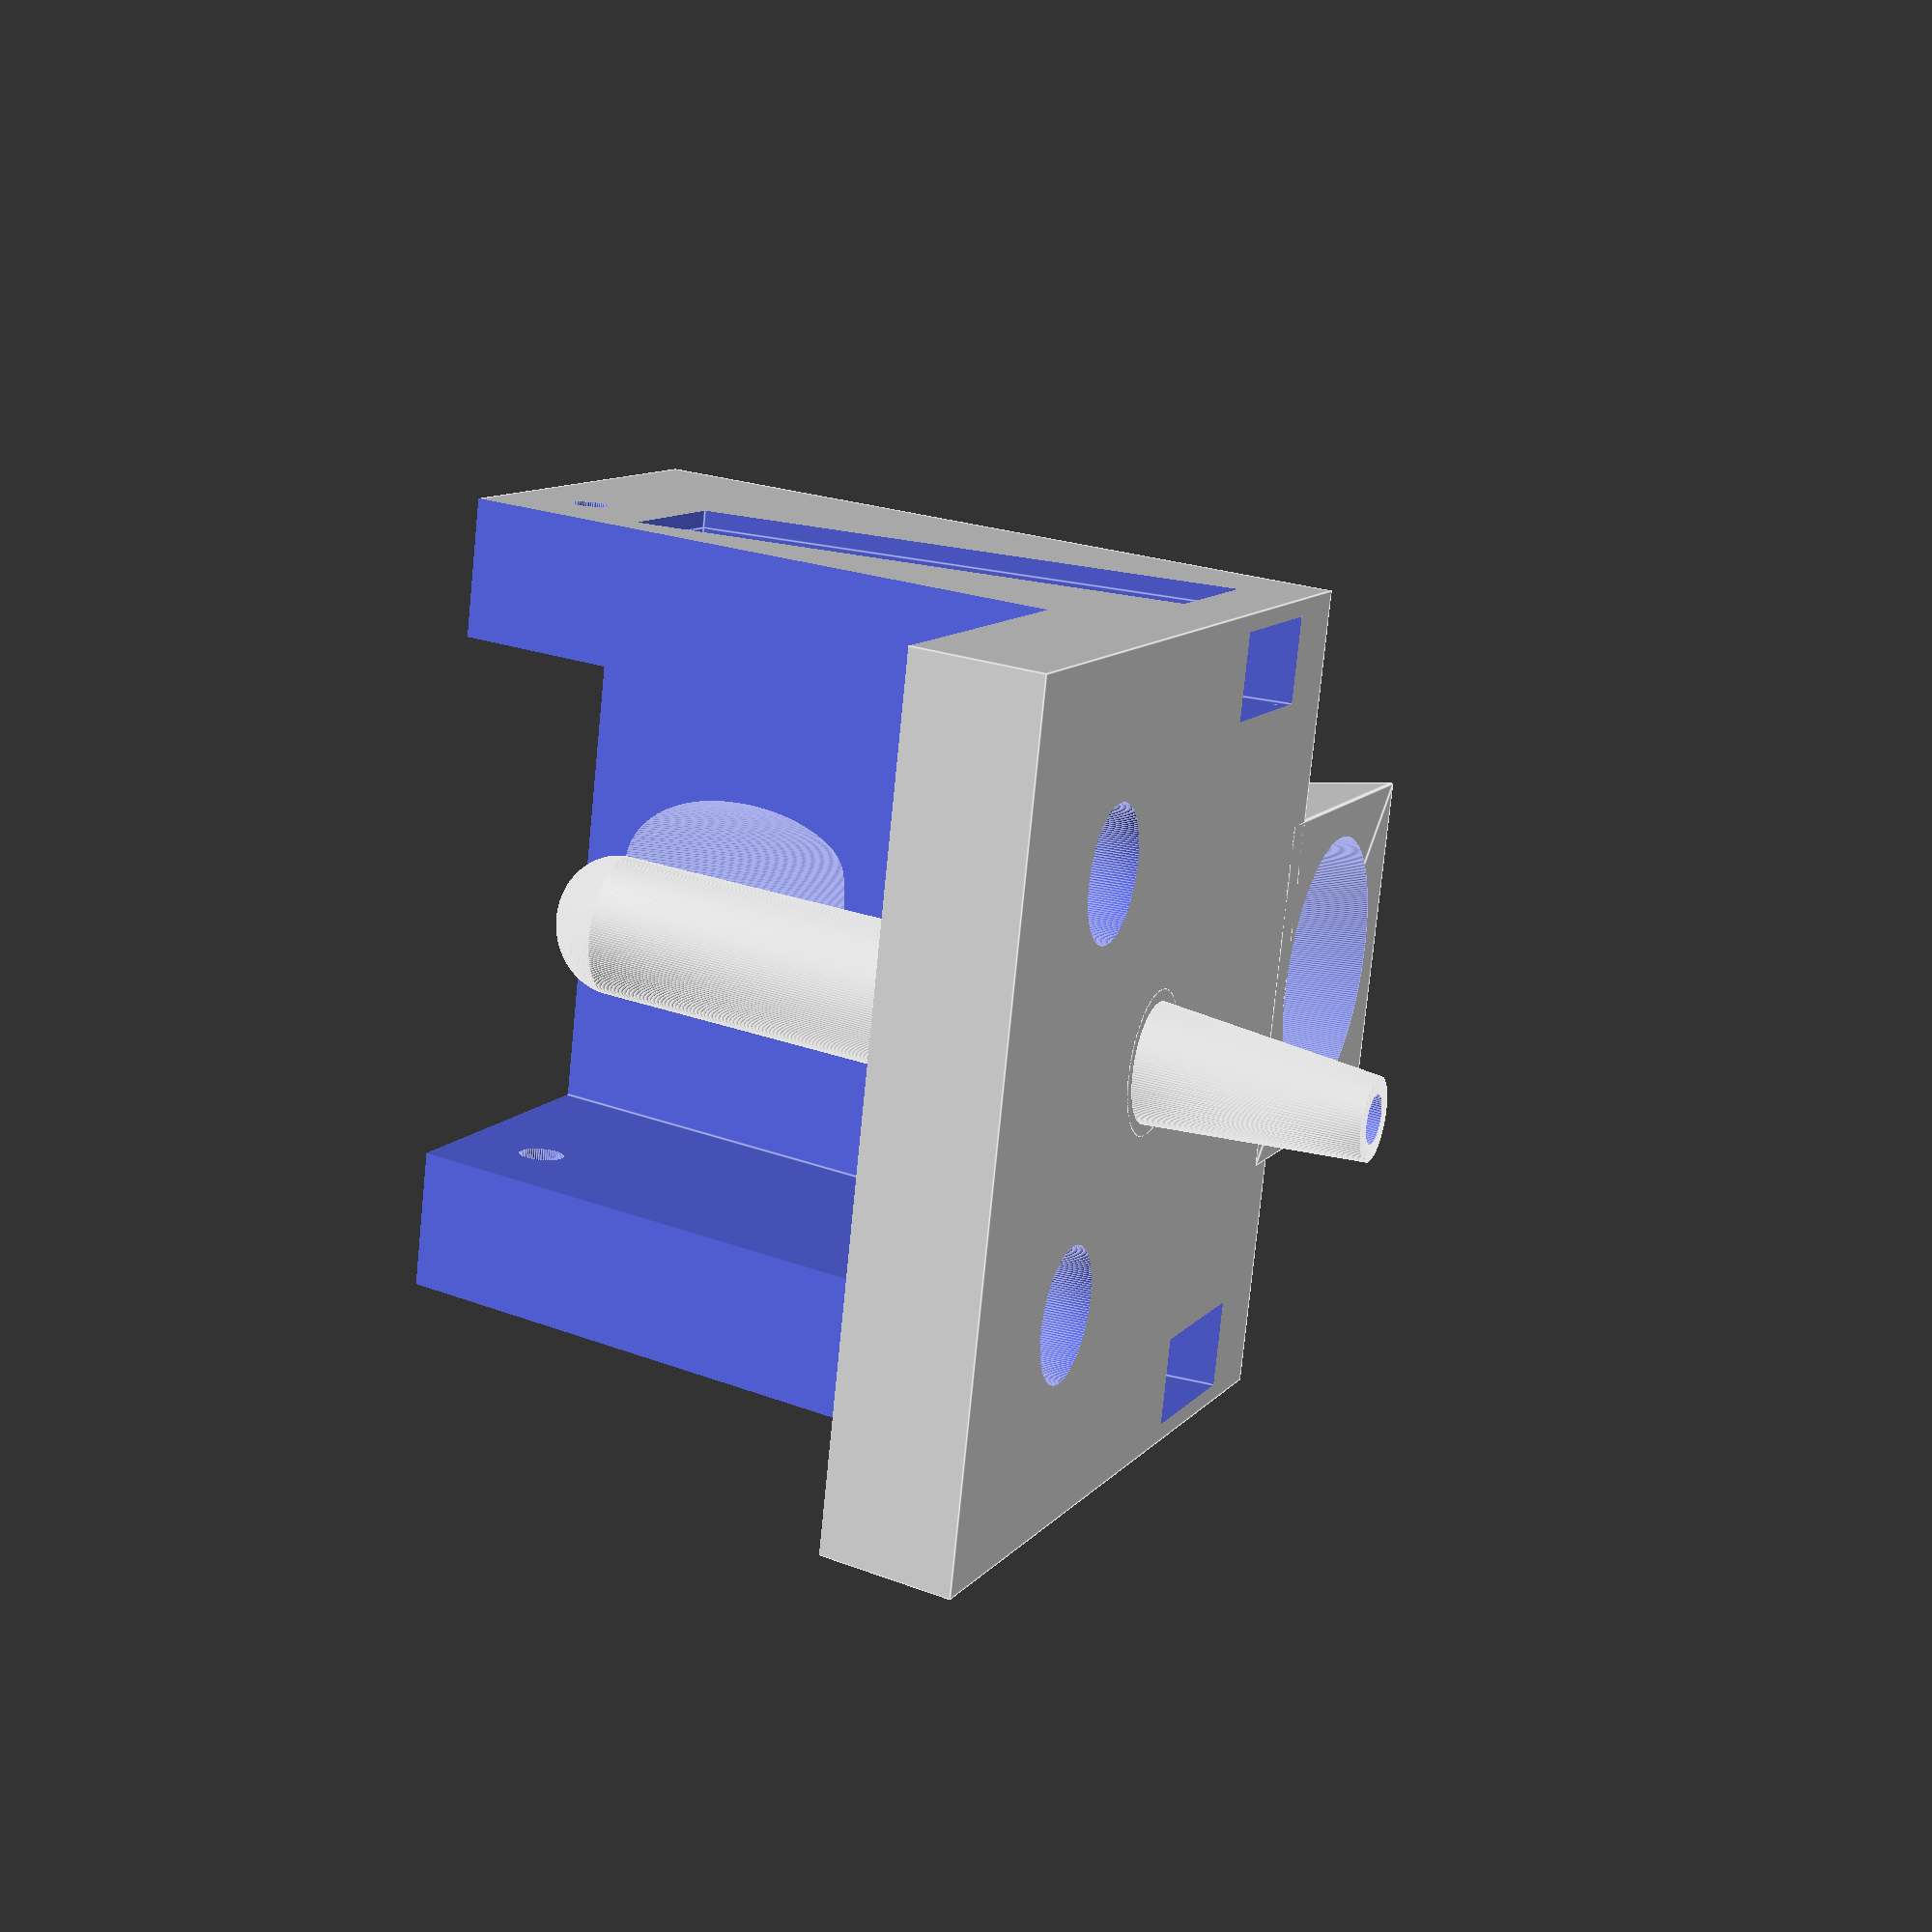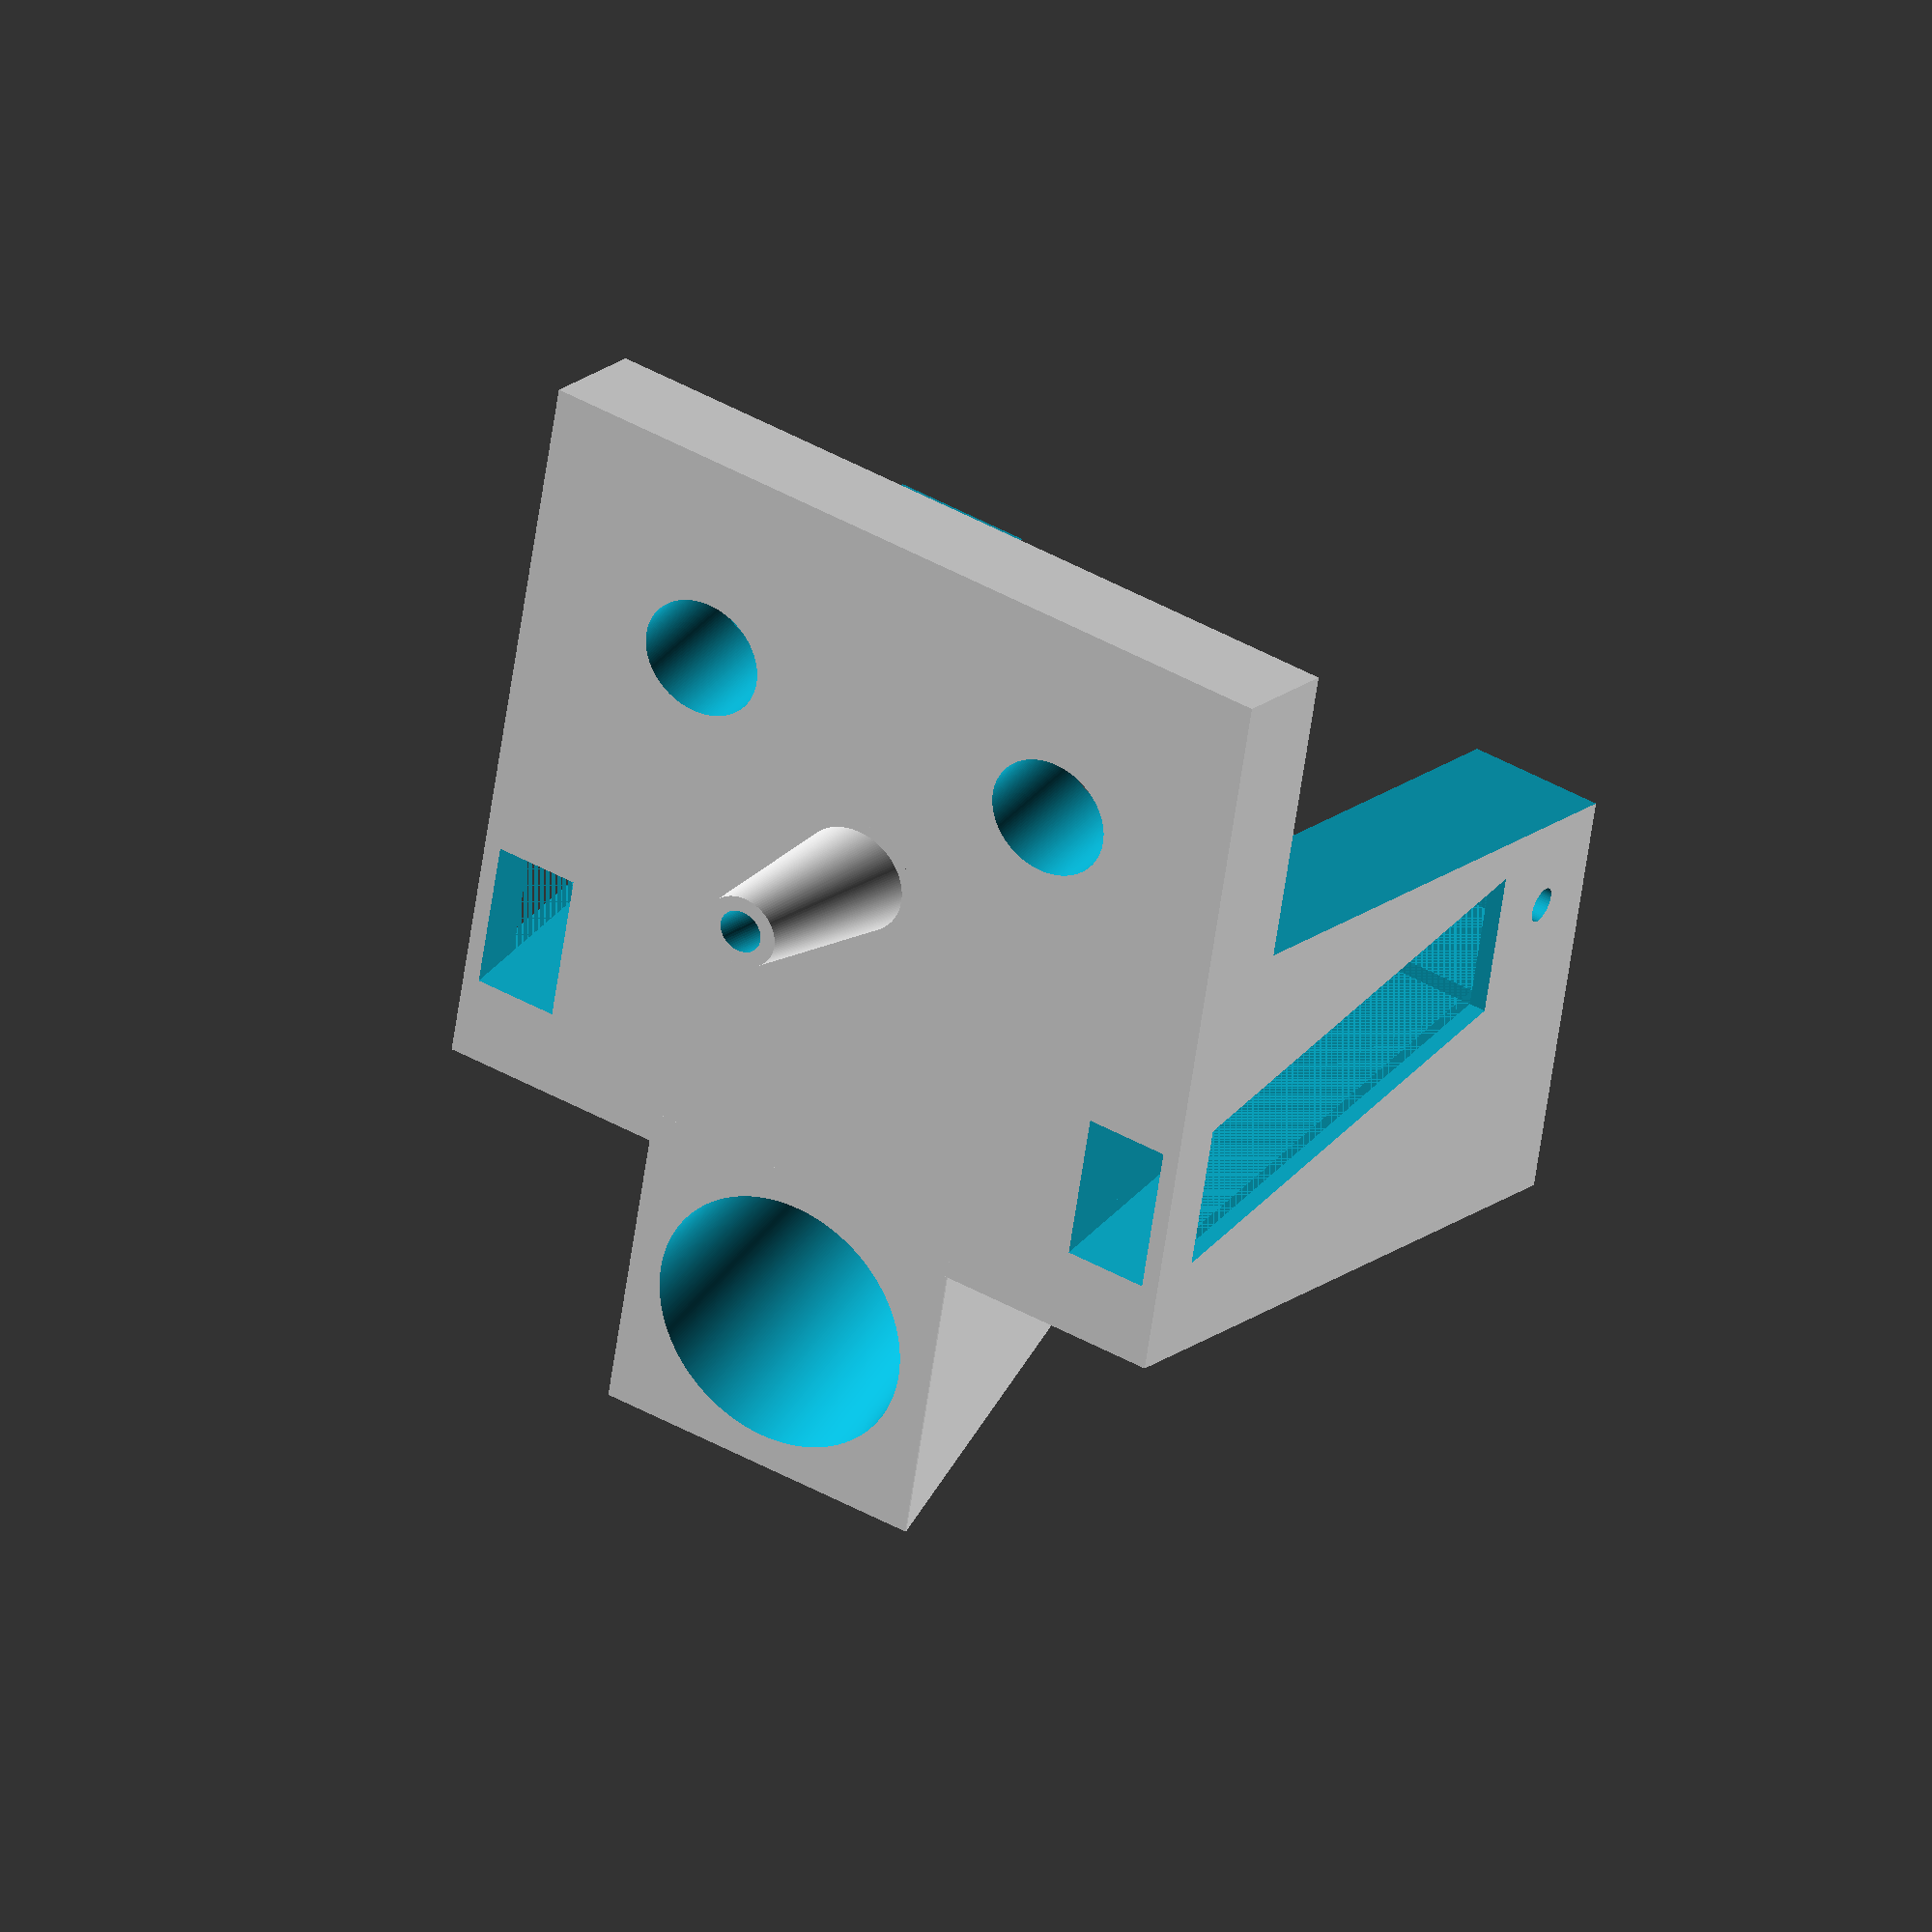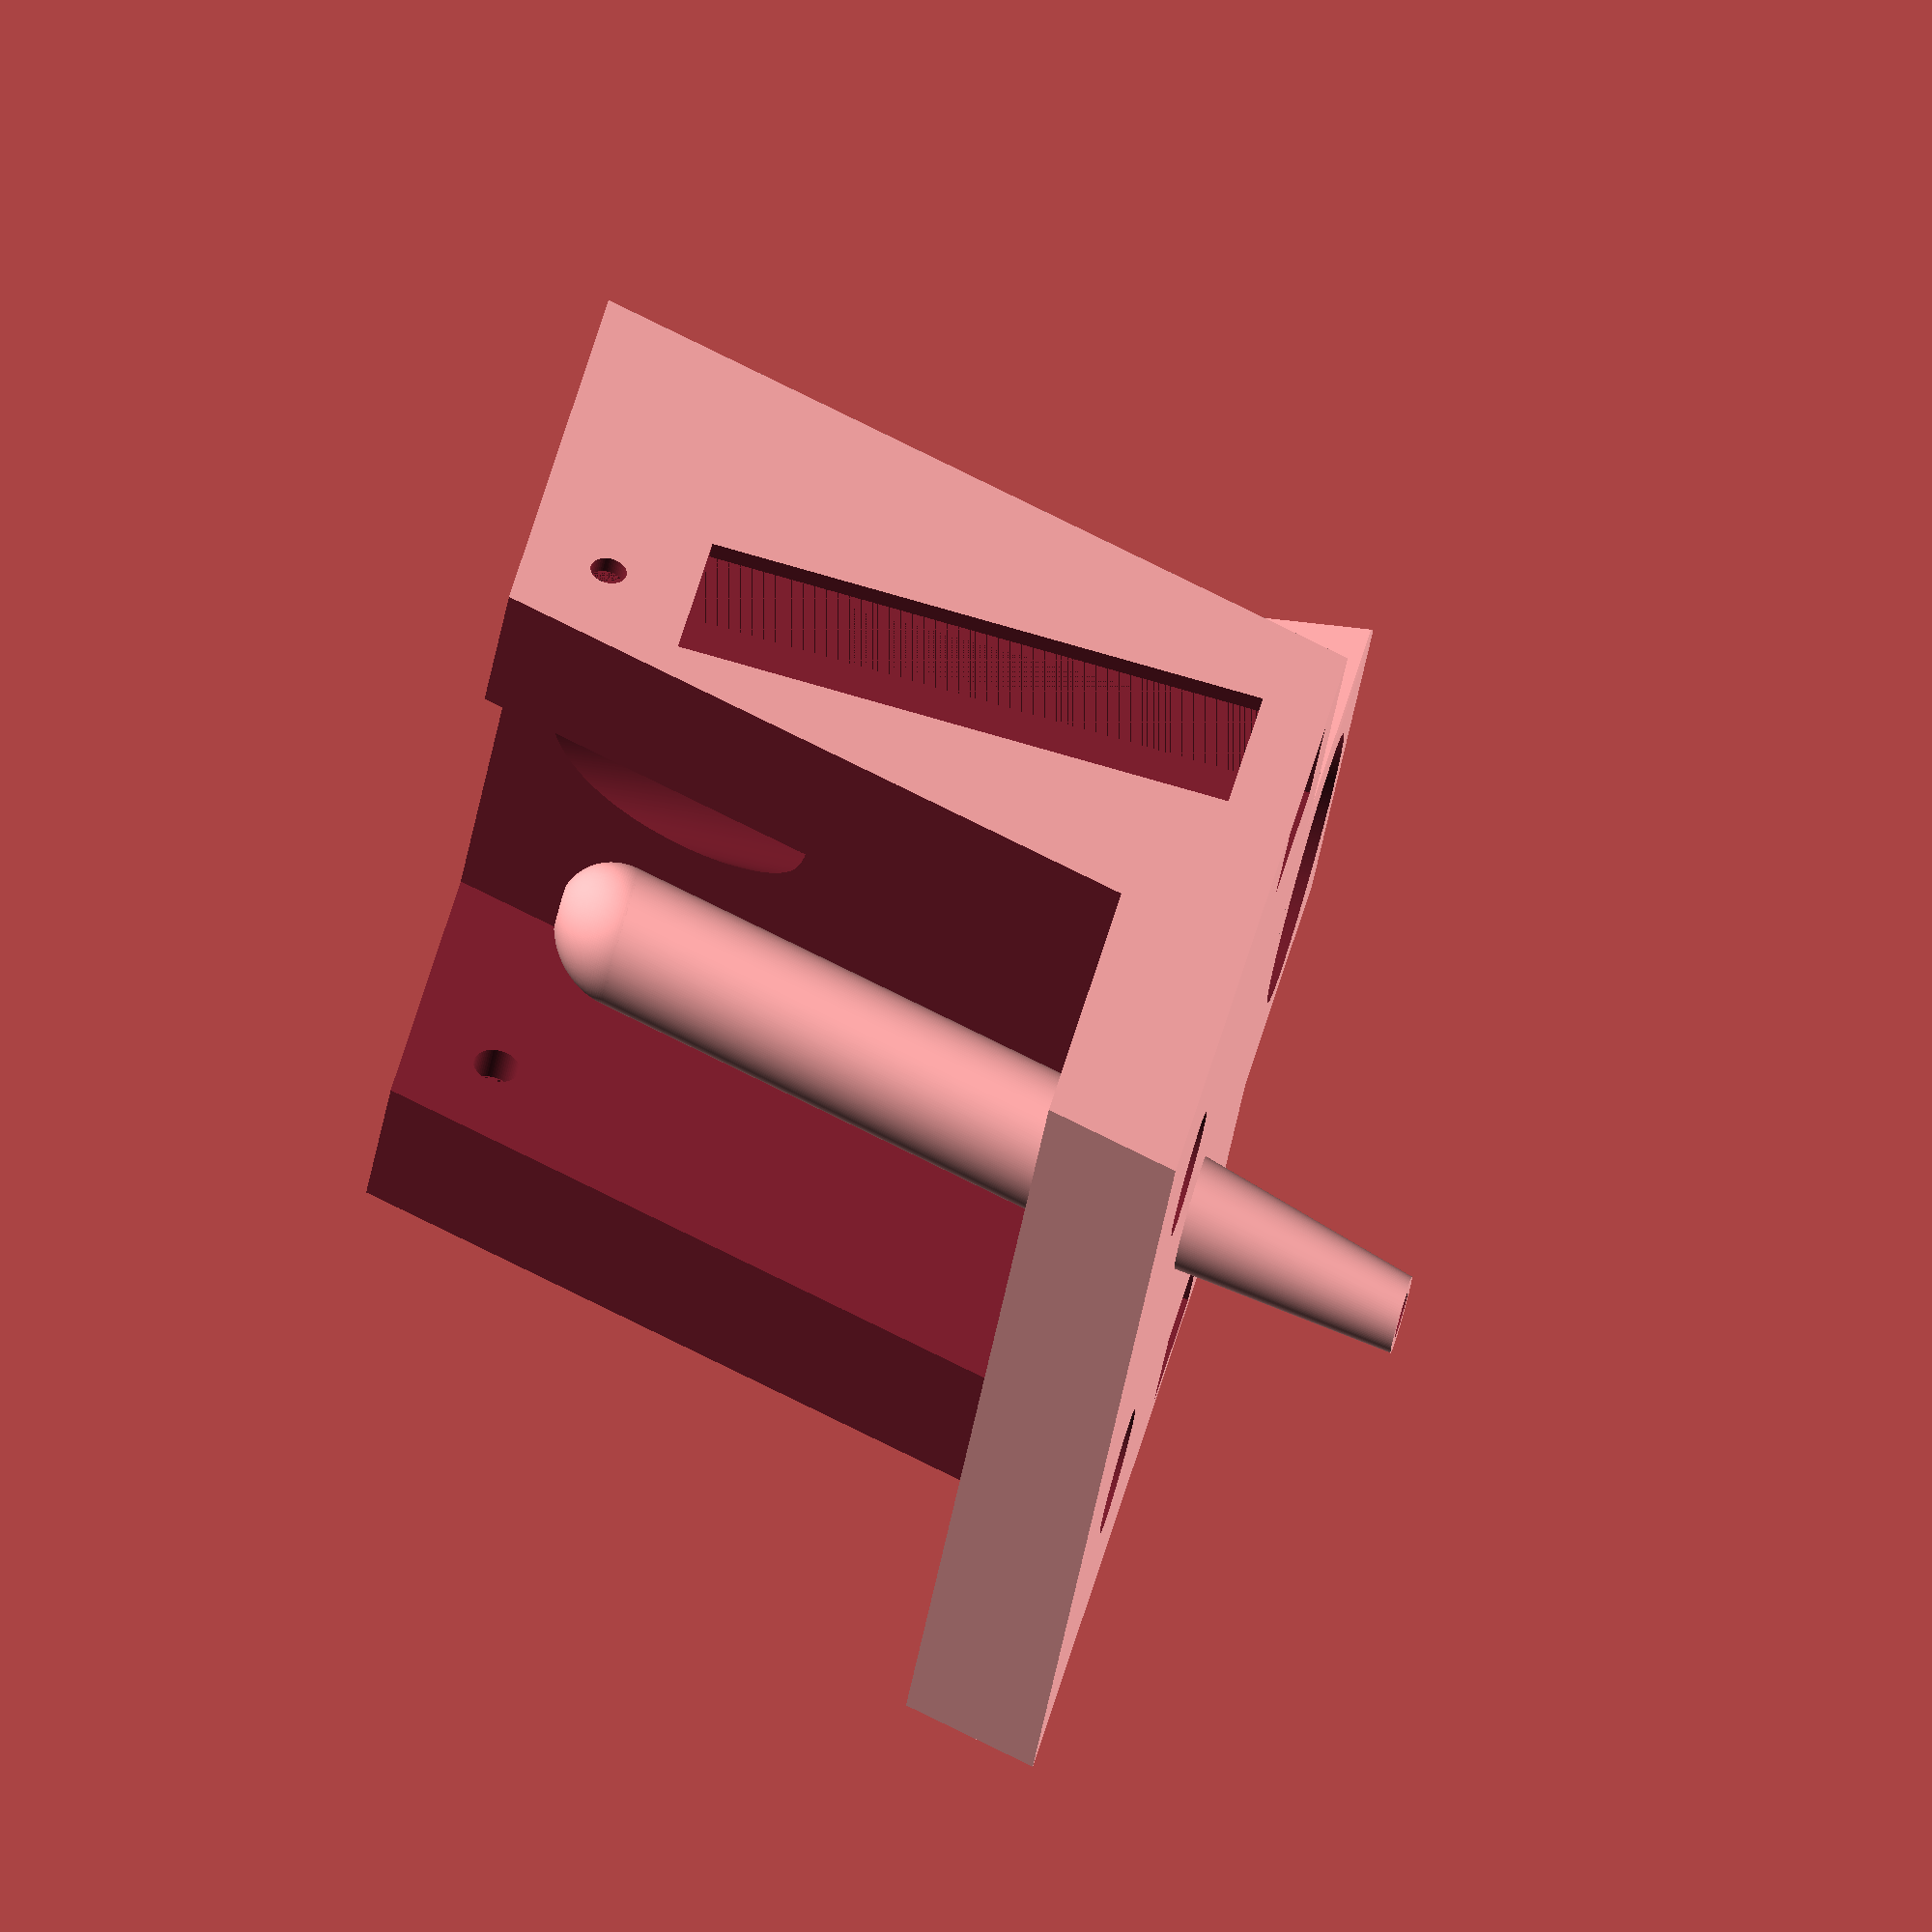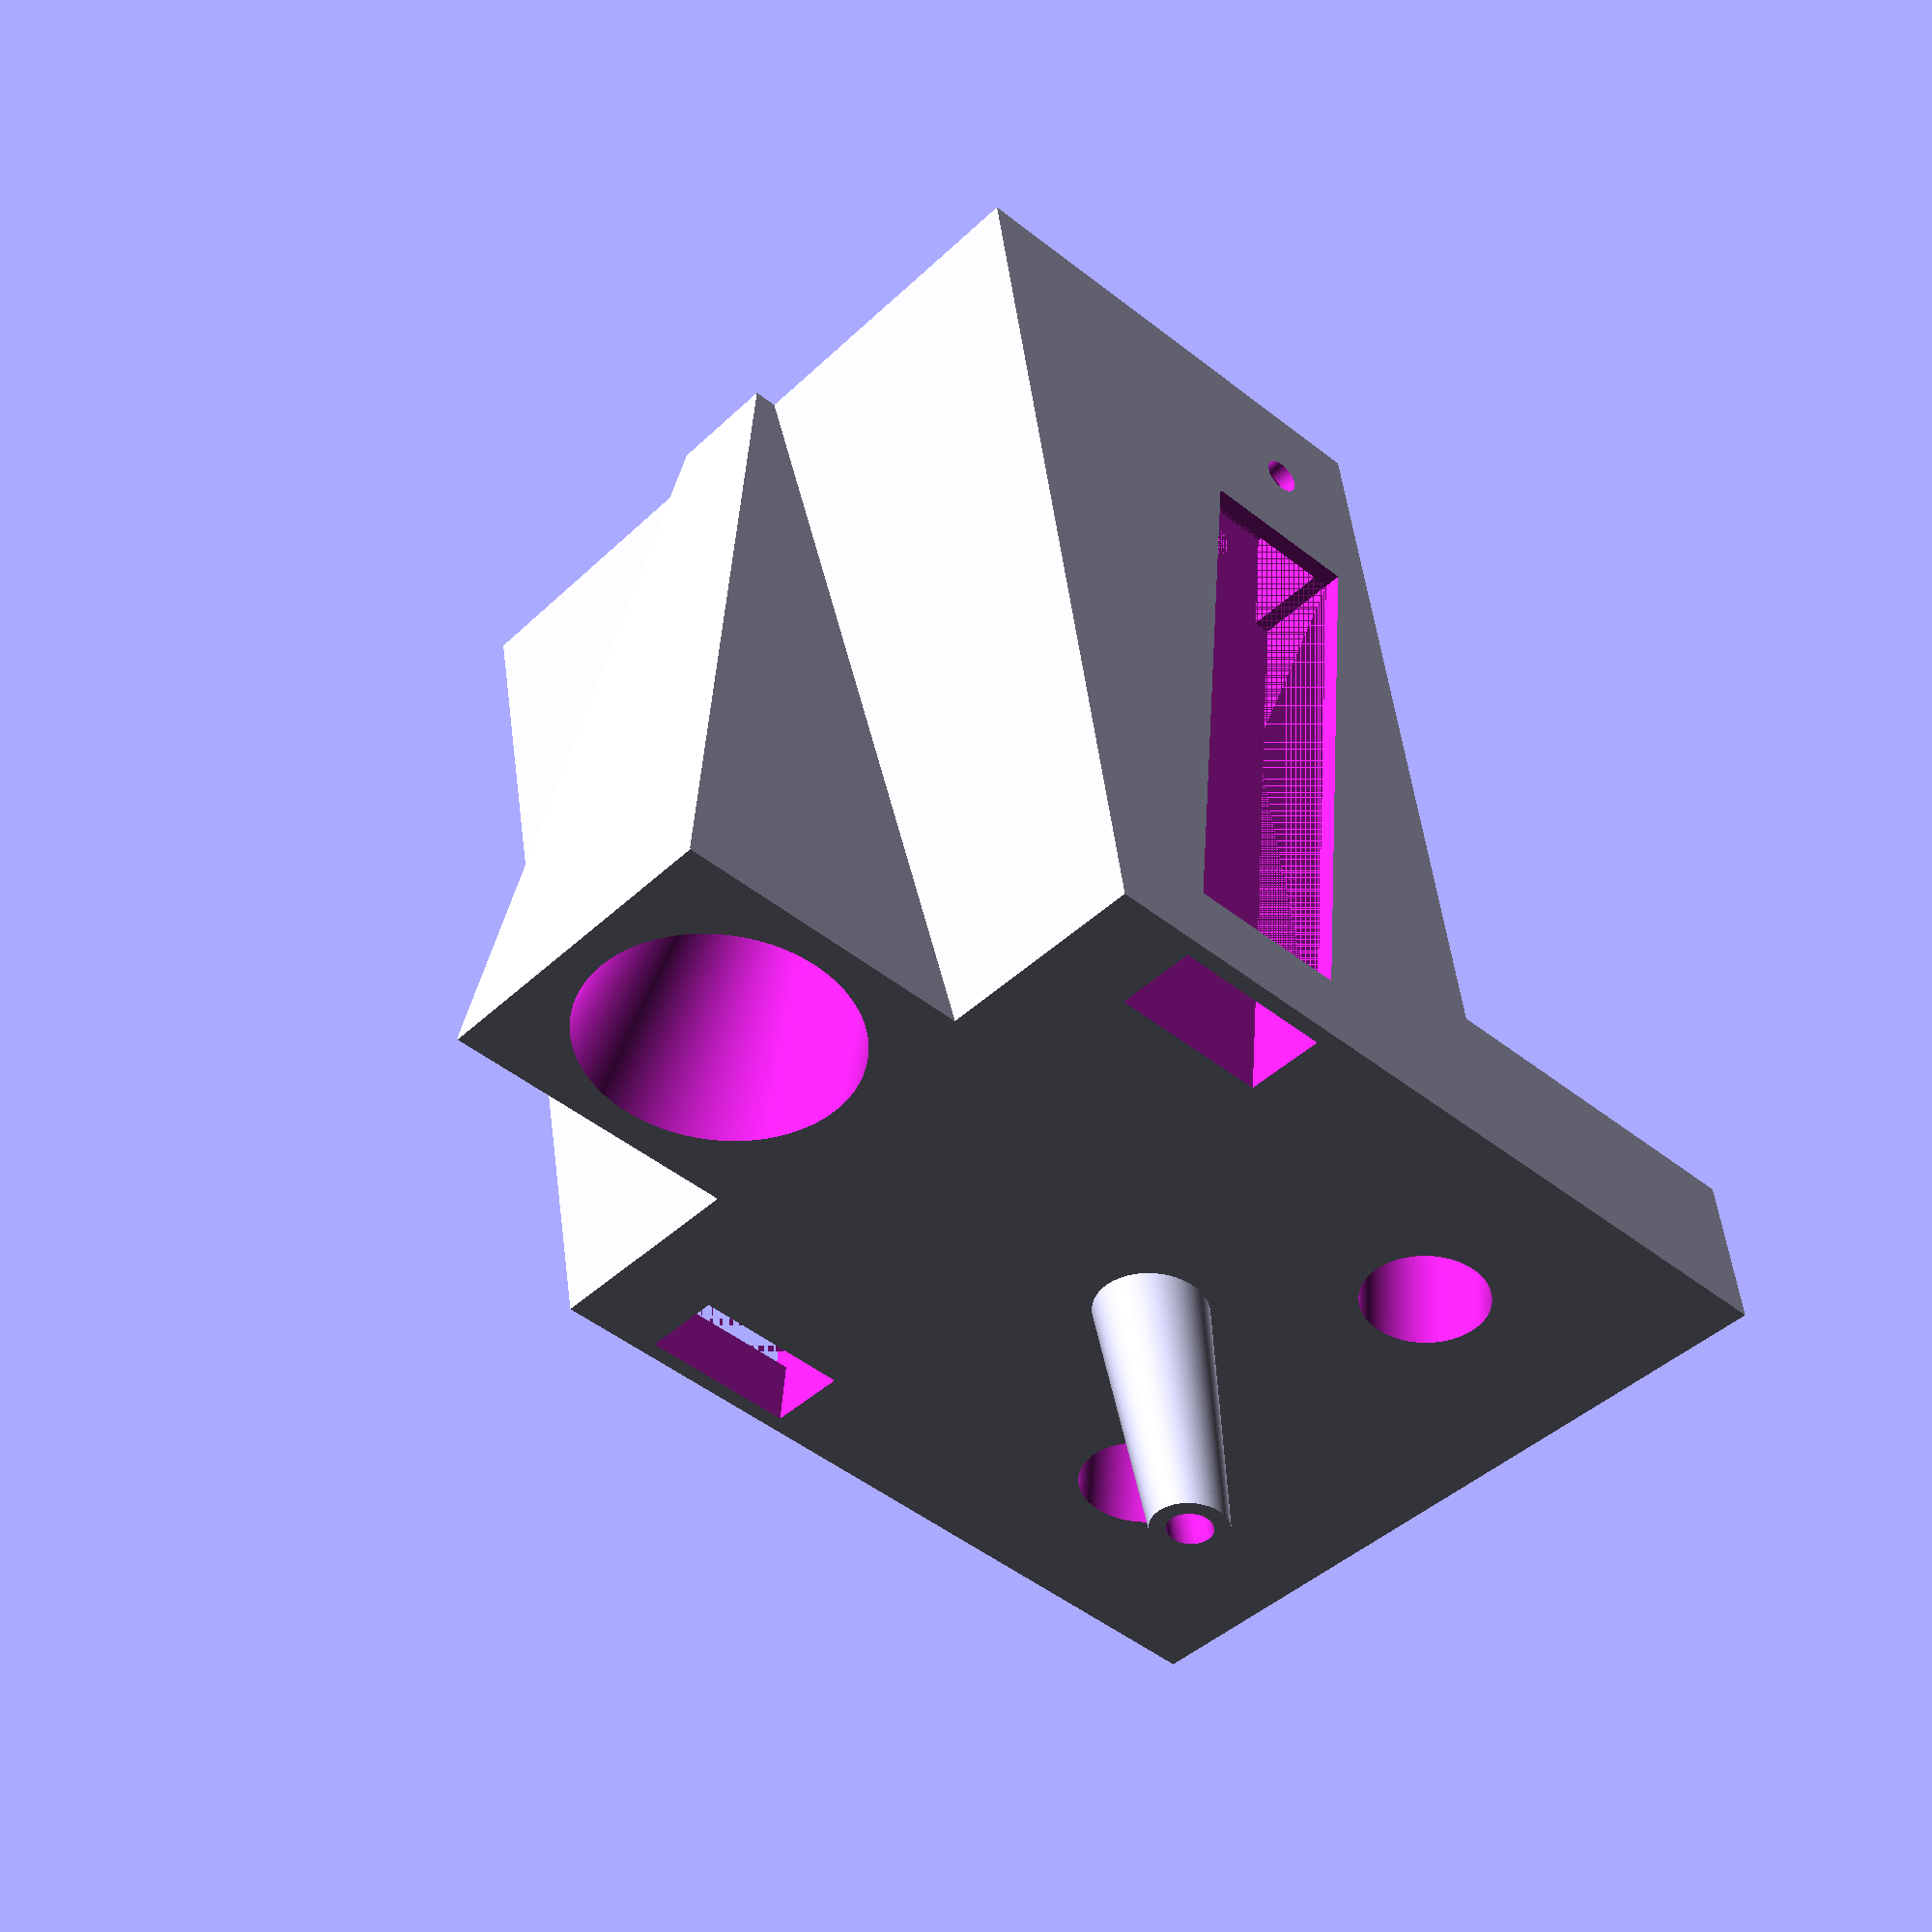
<openscad>
$fa = 0.1;
$fs = 0.1;

module IRSensorHousing(
    ir_sensor_length=5.58, width=3.7, ir_sensor_height=6.5,
    ir_sensor_diameter=1.58, set_screw_diameter=2.0,
    ir_sensor_offset=1.72, set_screw_offset=1.72+0.28,
    wall_thickness=2, wire_length=7, cutout_border=3) {

    height = ir_sensor_height + ir_sensor_offset;
    set_screw_height = height - set_screw_offset;

    // Create the sensor cavity
    translate([-ir_sensor_length/2, 0, 0]) {
        cube(size=[ir_sensor_length, width, height]);
        translate([ir_sensor_length/2, 0, ir_sensor_height]) {
            rotate([90, 0, 0]) {            
                cylinder(h=wall_thickness*2, d=ir_sensor_diameter);
            }
        }
        translate([ir_sensor_length/2, width, set_screw_height]) {
            rotate([-90, 0, 0]) {            
                cylinder(h=wall_thickness*2, d=set_screw_diameter);
            }
        }
    }
    
    // Create the wire cavity
    translate([-wire_length/2, 0, 0]) {
        cube(size=[wire_length, width, height-ir_sensor_length]);
        translate([0, -wall_thickness*2, cutout_border]) {
            cube(size=[wire_length, wall_thickness*2, height-ir_sensor_length-cutout_border]);
        }
    }
}



module MainWall(nose_poke_depth, wall_thickness) {
    translate([0, 0, nose_poke_depth/2]) {
        difference() {
            cube(size=[nose_poke_width, nose_poke_width, nose_poke_depth], center=true);
            union() {
                translate([0, -wall_thickness, wall_thickness]) {
                    cube(size=[nose_poke_width-wall_thickness*2, nose_poke_width, nose_poke_depth], center=true);
                }
                translate([.1, -nose_poke_width/2+wall_thickness, wall_thickness]) {
                    cube(size=[nose_poke_width+.4, nose_poke_width/2, nose_poke_depth], center=true);
                }
            }
        }
    }
}

module LickSpout(nose_poke_depth, lick_spout_depth, lick_spout_od, lick_spout_id) {
    difference () {
        union() {
            tip = nose_poke_depth - lick_spout_depth - lick_spout_od * 0.5;
            cylinder(h=tip, d=lick_spout_od);
            translate([0, 0, tip]) {
                sphere(d=lick_spout_od);
            }
        }
        translate([0, 0, -0.1]) {
            cylinder(h=nose_poke_depth+0.2, d=lick_spout_id);
        }
    }
}

module WaterDrain(nose_poke_depth, nose_poke_radius, wall_thickness, lick_spout_depth) {
    dx = nose_poke_radius - wall_thickness * 0.5 + 10;
    dd = nose_poke_depth;
    d1 = wall_thickness*2;
    difference() {
        union() {
            children();
            rotate([0, -15, 0]) {
                translate([dx-d1/2, -d1/2, 0]) {
                    cube(size=[d1, d1, dd]);
                }
            }
        }
        rotate([0, -20, 0]) {
            translate([dx-2, 0, 0]) {
                cylinder(h=dd*.85, d=d1/2);
            }
        }
    }
}

module AnglePoke(nose_poke_angle) {
    s = tan(nose_poke_angle);
    angle_matrix = [
        [1, 0, 0, 0],
        [0, 1, s, 0],
        [0, 0, 1, 0],
        [0, 0, 0, 1]];
    multmatrix(angle_matrix) {
        children();
    }
}


nose_poke_depth = 35;
nose_poke_width = 35;
ir_sensor_depth = 3.7;
wall_thickness = 6;
lick_spout_od = 6;
lick_spout_id = 2;
lick_spout_depth = 5;
nose_poke_angle = 15;
tap_size_quarter_inch = 5.558; // mm
ir_sensor_width = 3.7;


difference() {
    difference() {
        AnglePoke(nose_poke_angle) {
            difference() {
                union() {
                    MainWall(nose_poke_depth, wall_thickness);
                    LickSpout(nose_poke_depth, lick_spout_depth, lick_spout_od, lick_spout_id);
                    translate([0, nose_poke_width/2+wall_thickness, 0]) {
                        hull() {
                            translate([-7.5, -7.5, 0]) {
                                cube([15, 15, 0.1]);
                            }
                            translate([-2.5, -10, nose_poke_depth-.1]) {
                                cube([5, 5, 0.1]);
                            }
                        }
                    }
                    hull() {
                          cylinder(h=0.1, d=5);
                        translate([0, 0, -10]) {
                            cylinder(h=0.1, d=lick_spout_id+0.7*2);
                        }
                    }
                }
                translate([0, 0, -20]) {
                    cylinder(h=nose_poke_depth+20, d=lick_spout_id);
                }
            }
        }
        
        translate([nose_poke_width/4, -7.5, -0.1]) {
           cylinder(h=wall_thickness+0.2, d=tap_size_quarter_inch);
        }
        
        translate([-nose_poke_width/4, -7.5, -0.1]) {
           cylinder(h=wall_thickness+0.2, d=tap_size_quarter_inch);
        }
        
        translate([nose_poke_width/2-0.75, 10, -0.1]) {
            rotate([0, 0, 90]) {
                IRSensorHousing(
                    ir_sensor_height=nose_poke_depth-ir_sensor_depth+0.1, width=ir_sensor_width
                );
            }
        }
        translate([-(nose_poke_width/2-0.75), 10, -0.1]) {
            rotate([0, 0, -90]) {
                IRSensorHousing(
                    ir_sensor_height=nose_poke_depth-ir_sensor_depth+0.1, width=ir_sensor_width
                );
            }
        }
        
        // make the cut-out for the drain
        translate([0, nose_poke_width/2+wall_thickness, -0.1]) {
            hull() {
                cylinder(h=0.1, d=12);
                    translate([0, -6.5, nose_poke_depth-lick_spout_depth + lick_spout_depth]) {
                    // front part of lick spout drain
                    scale([1, 1, 3 ]) rotate([90, 0, 0]) cylinder(h=0.1, d=6.5);
                }
            }
        }
        
    }
}
</openscad>
<views>
elev=333.8 azim=254.6 roll=112.0 proj=p view=edges
elev=329.1 azim=171.2 roll=210.8 proj=o view=wireframe
elev=99.2 azim=50.3 roll=74.1 proj=o view=solid
elev=134.4 azim=228.9 roll=356.3 proj=p view=wireframe
</views>
